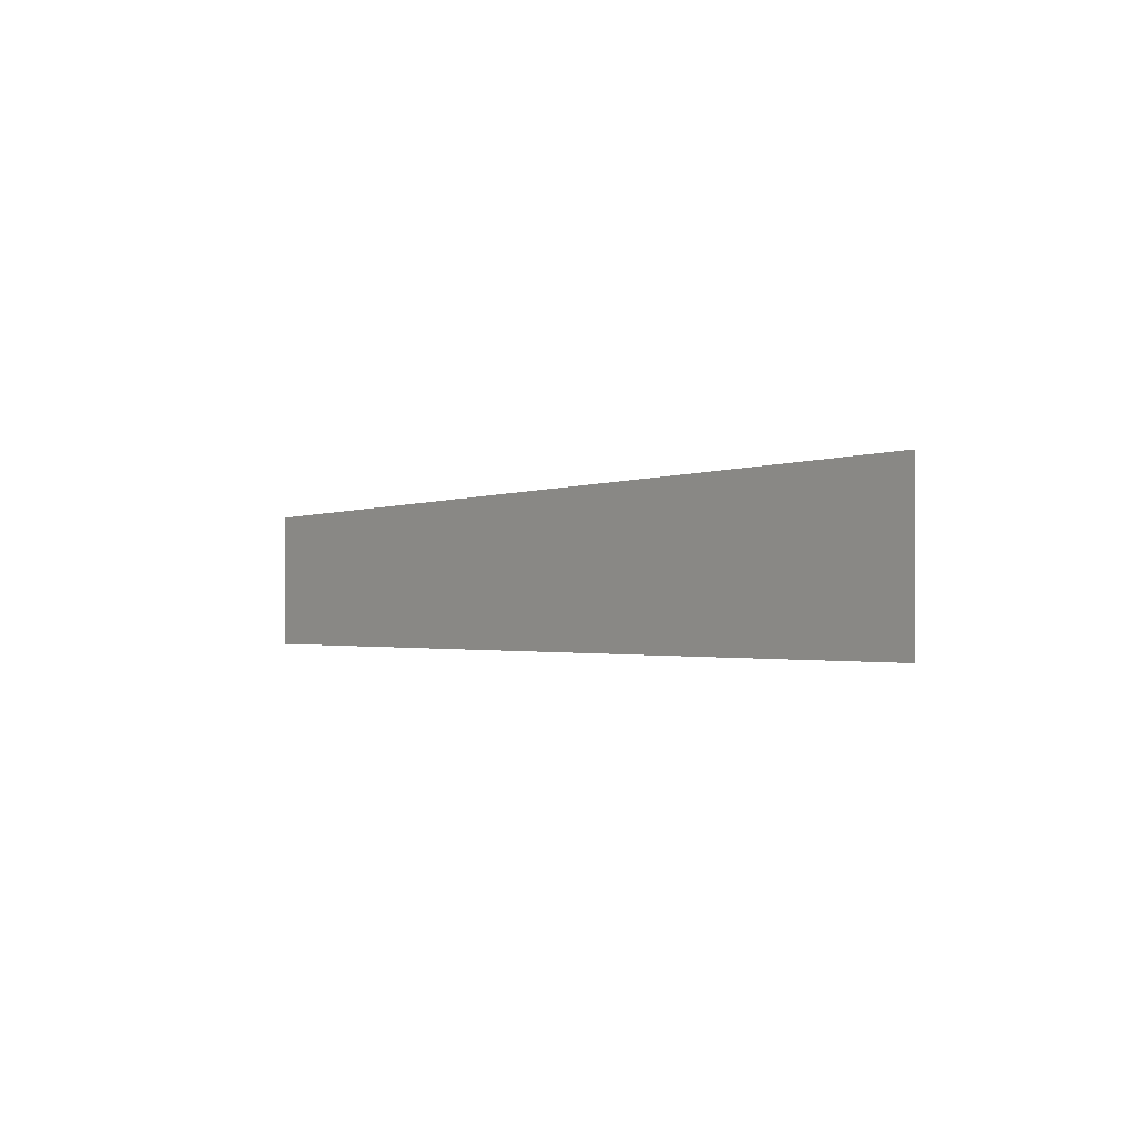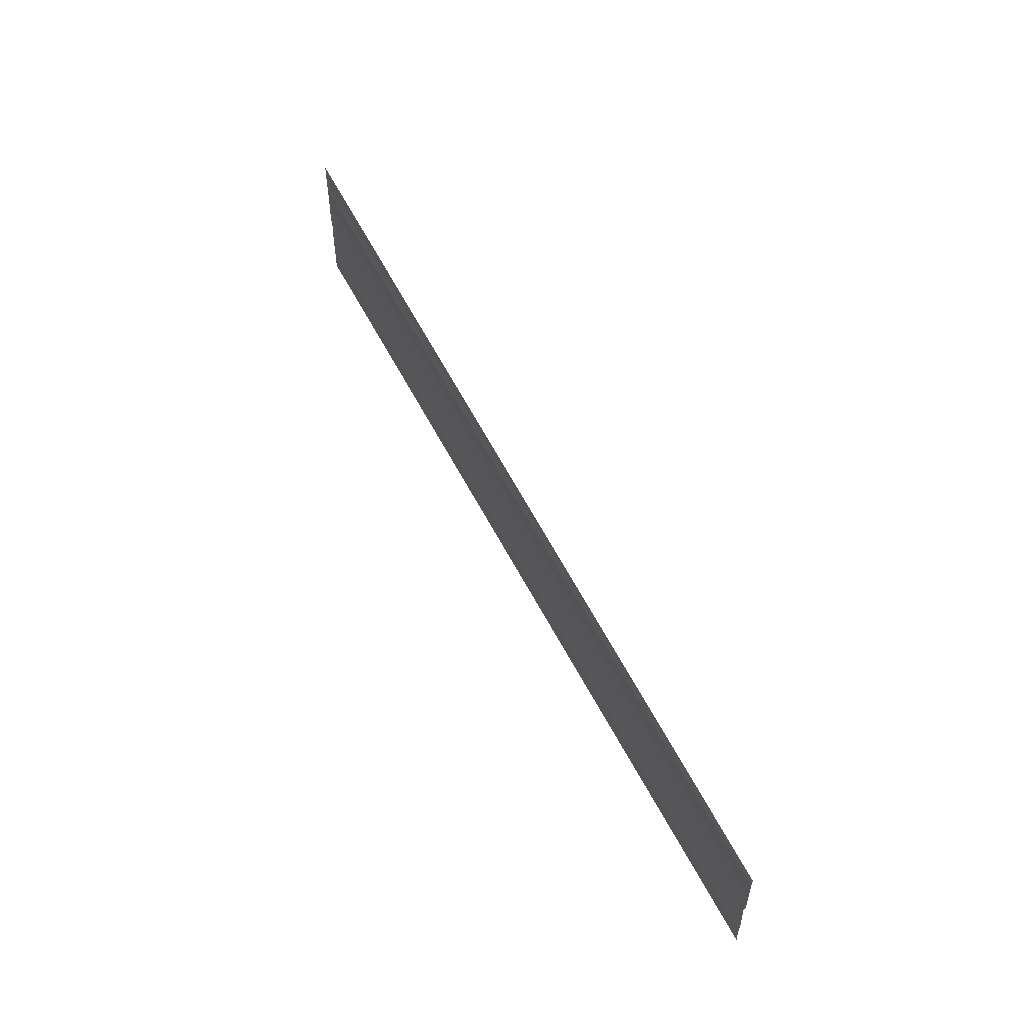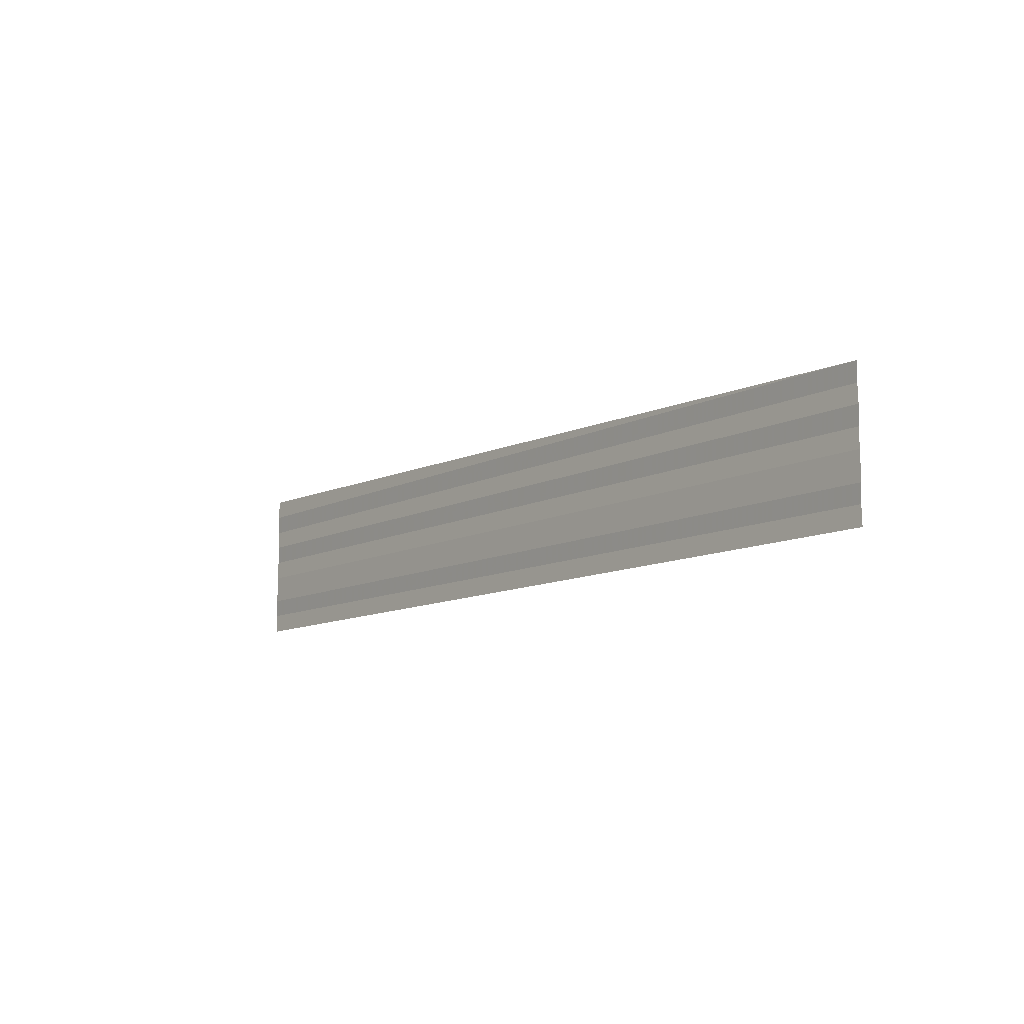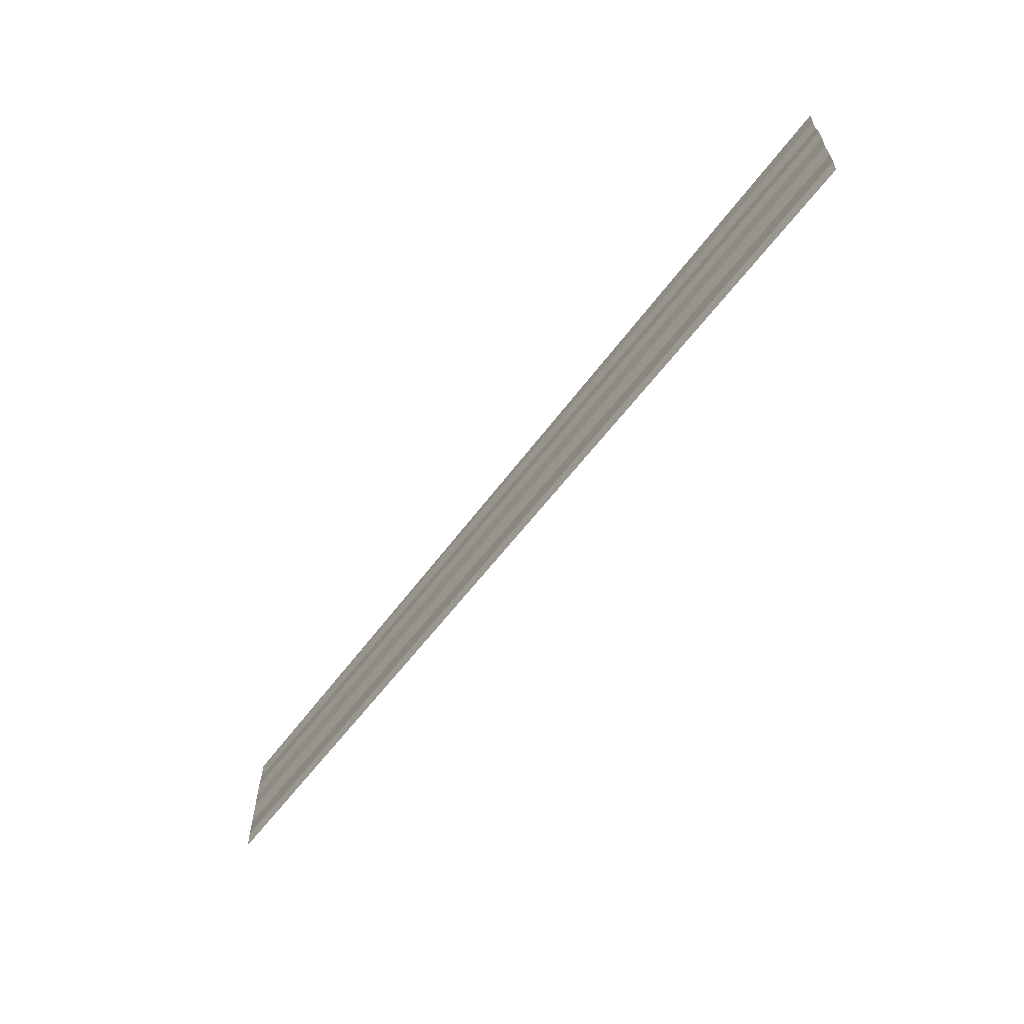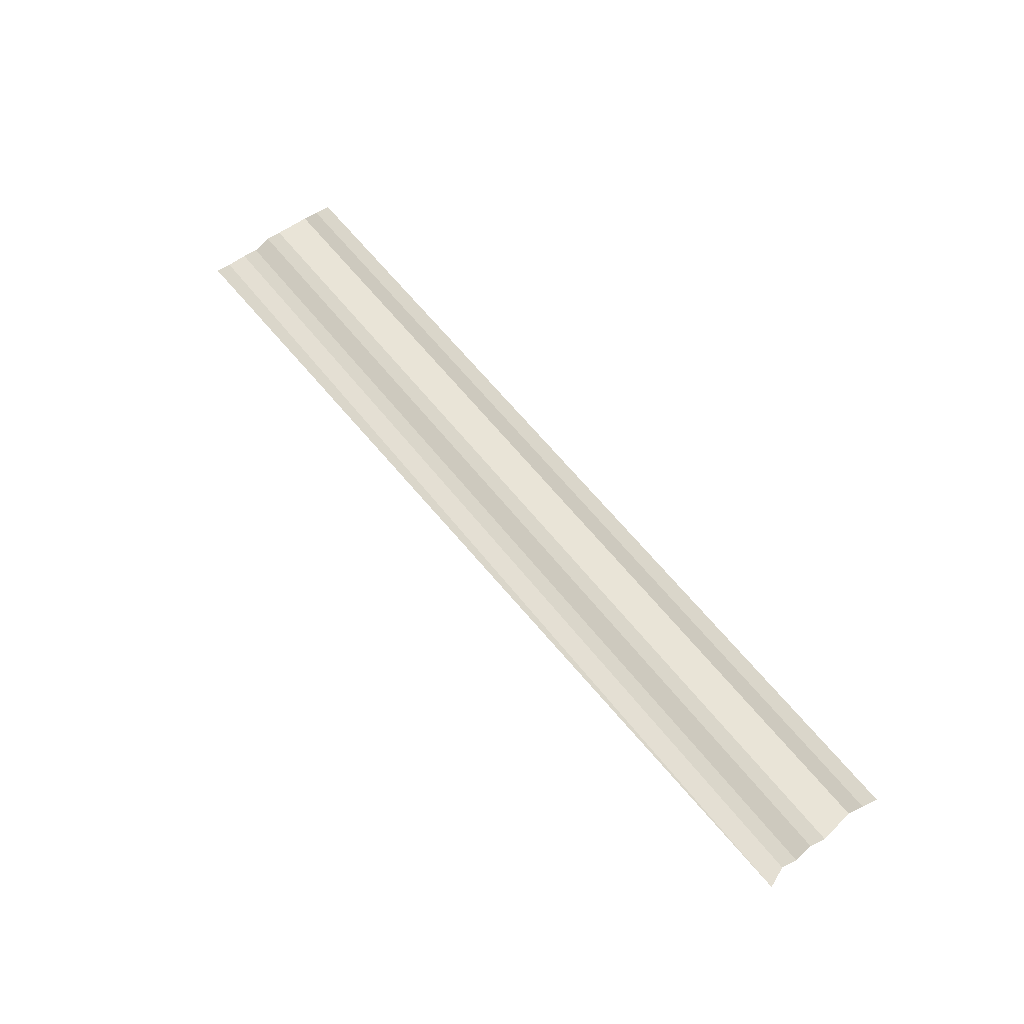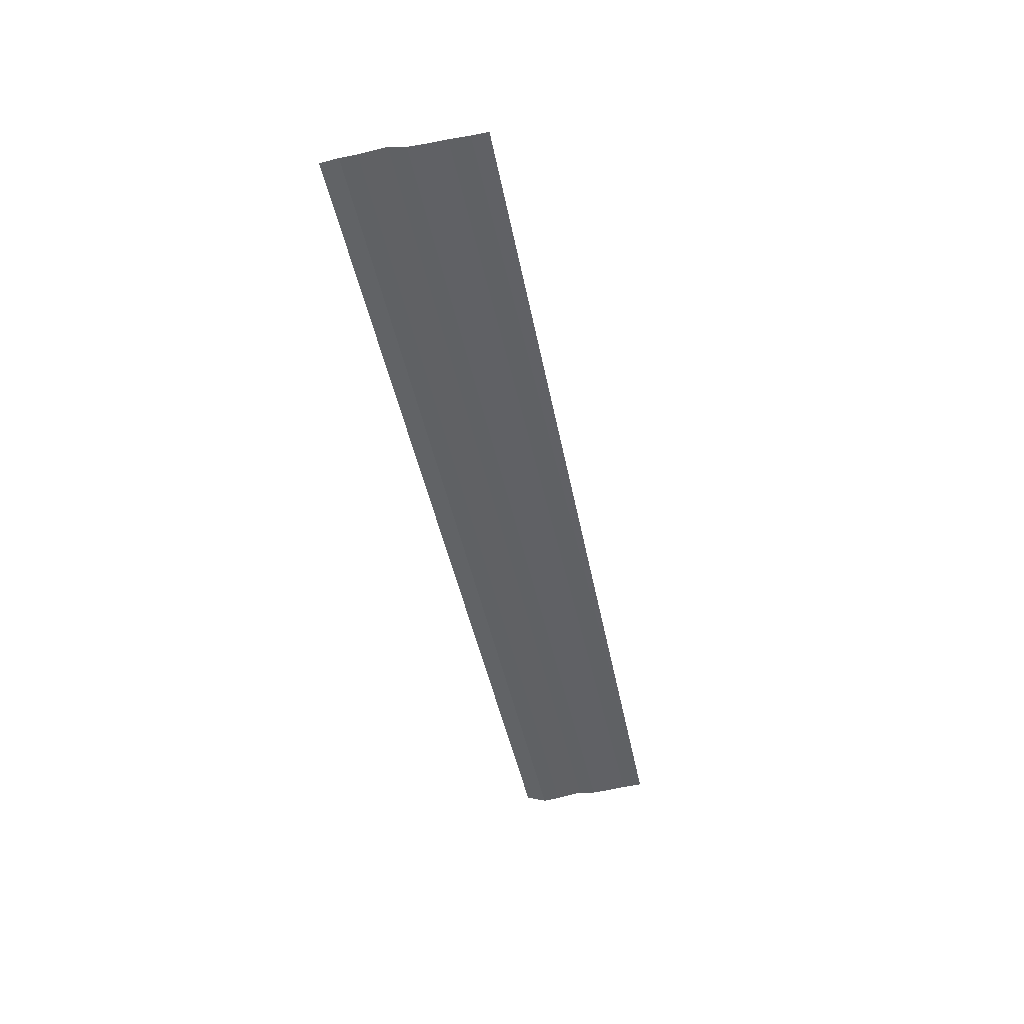
<metadata>
{"format":"obj","ext":"obj","renderer":"f3d","projection":"perspective","resolution":1024,"background":"white","views":[{"elev":-1.1,"azim":-128.1,"up":"+Z"},{"elev":55.9,"azim":63.1,"up":"+Z"},{"elev":-10.5,"azim":51.5,"up":"+Z"},{"elev":-61.5,"azim":-126.7,"up":"+Z"},{"elev":61.9,"azim":52.1,"up":"+Y"},{"elev":-48.1,"azim":-77.7,"up":"+Y"}]}
</metadata>
<code>
o 6689
v 2190 1879 17.9
v 2190 1879 17.9
v 2190 1879 17.9
v 2190 1879 17.9
v 2190 1879 17.9
v 2190 1879 17.9
v 2190 1879 17.9
v 2190 1879 17.9
v 2190 1879 17.9
v 2190 1879 17.9
v 2190 1879 17.9
v 2190 1879 17.9
v 2190 1879 17.9
v 2190 1879 17.9
v 2190 1879 17.9
v 2190 1879 17.9
v 2190 1879 17.9
v 2190 1879 17.9
v 2190 1879 17.9
v 2190 1879 17.9
v 2190 1879 17.9
v 2190 1879 17.9
v 2190 1879 17.9
v 2190 1879 17.9
v 2190 1879 17.9
v 2190 1879 17.9
v 2190 1879 17.9
v 2190 1879 17.9
v 2190 1879 17.9
v 2190 1879 17.9
v 2190 1879 17.9
v 2190 1879 17.9
v 2190 1879 17.9
v 2190 1879 17.9
v 2190 1879 17.9
v 2190 1879 17.9
v 2190 1879 17.9
v 2190 1879 17.9
v 2190 1879 17.9
v 2190 1879 17.9
v 2190 1879 17.9
v 2190 1879 17.9
v 2190 1879 17.9
v 2190 1879 17.9
v 2190 1879 17.9
v 2190 1879 17.9
v 2190 1879 17.9
v 2190 1879 17.9
v 2190 1879 17.9
v 2190 1879 17.9
v 2190 1879 17.9
v 2190 1879 17.9
v 2190 1879 17.9
v 2190 1879 17.9
v 2190 1879 17.9
v 2190 1879 17.9
v 2190 1879 17.9
v 2190 1879 17.9
v 2190 1879 17.9
v 2190 1879 17.9
v 2190 1879 17.9
v 2190 1879 17.9
v 2190 1879 17.9
v 2190 1879 17.9
v 2190 1879 17.9
v 2190 1879 17.9
v 2190 1879 17.9
v 2190 1879 17.9
v 2190 1879 17.9
v 2190 1879 17.9
v 2190 1879 17.9
f 1 2 3
f 3 4 5
f 6 7 8
f 8 9 10
f 11 12 13
f 13 14 15
f 16 17 18
f 18 19 20
f 21 22 23
f 23 24 25
f 26 27 28
f 28 29 30
f 31 32 33
f 33 34 35
f 36 37 38
f 38 39 40
f 41 42 43
f 43 44 45
f 46 47 48
f 48 49 50
f 51 52 53
f 53 54 55
f 56 57 58
f 58 59 60
f 61 62 63
f 64 62 63
f 65 66 63
f 64 67 68
f 69 62 70
f 69 71 68

</code>
